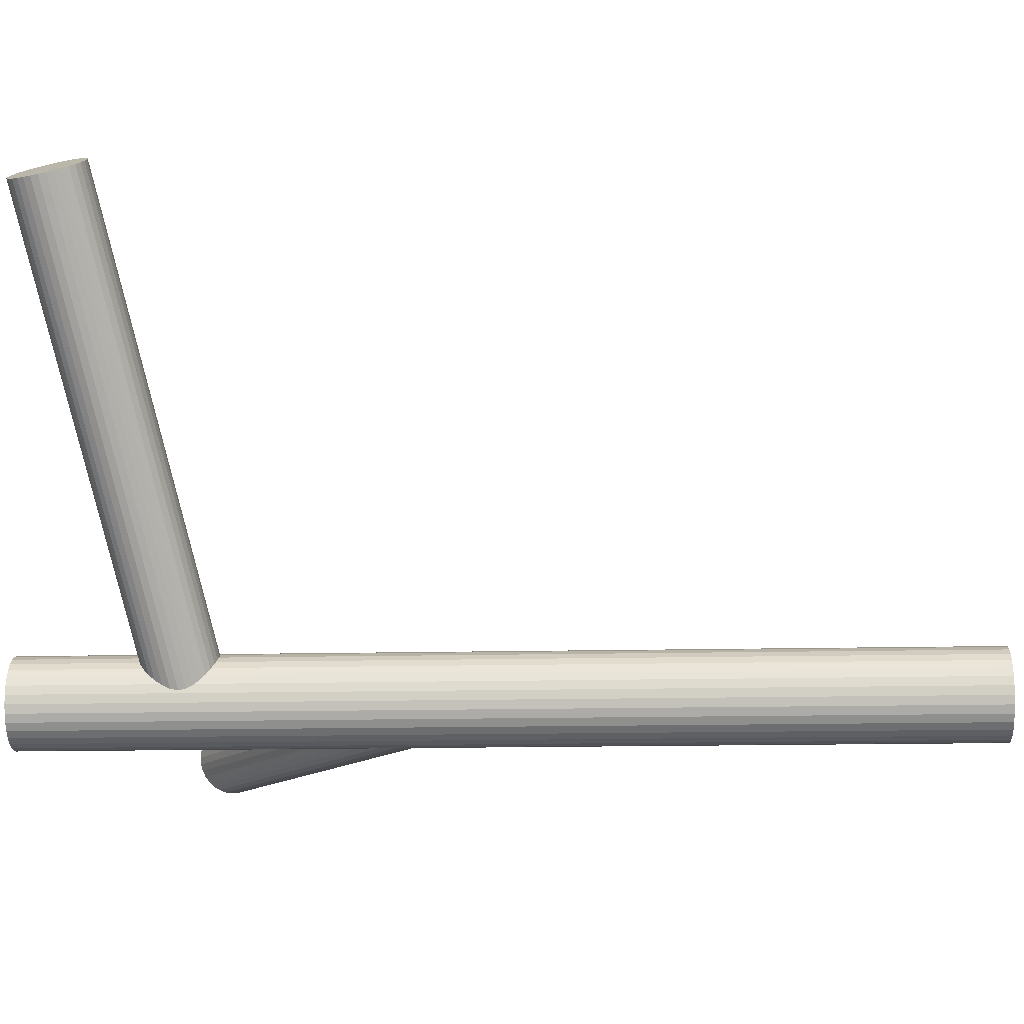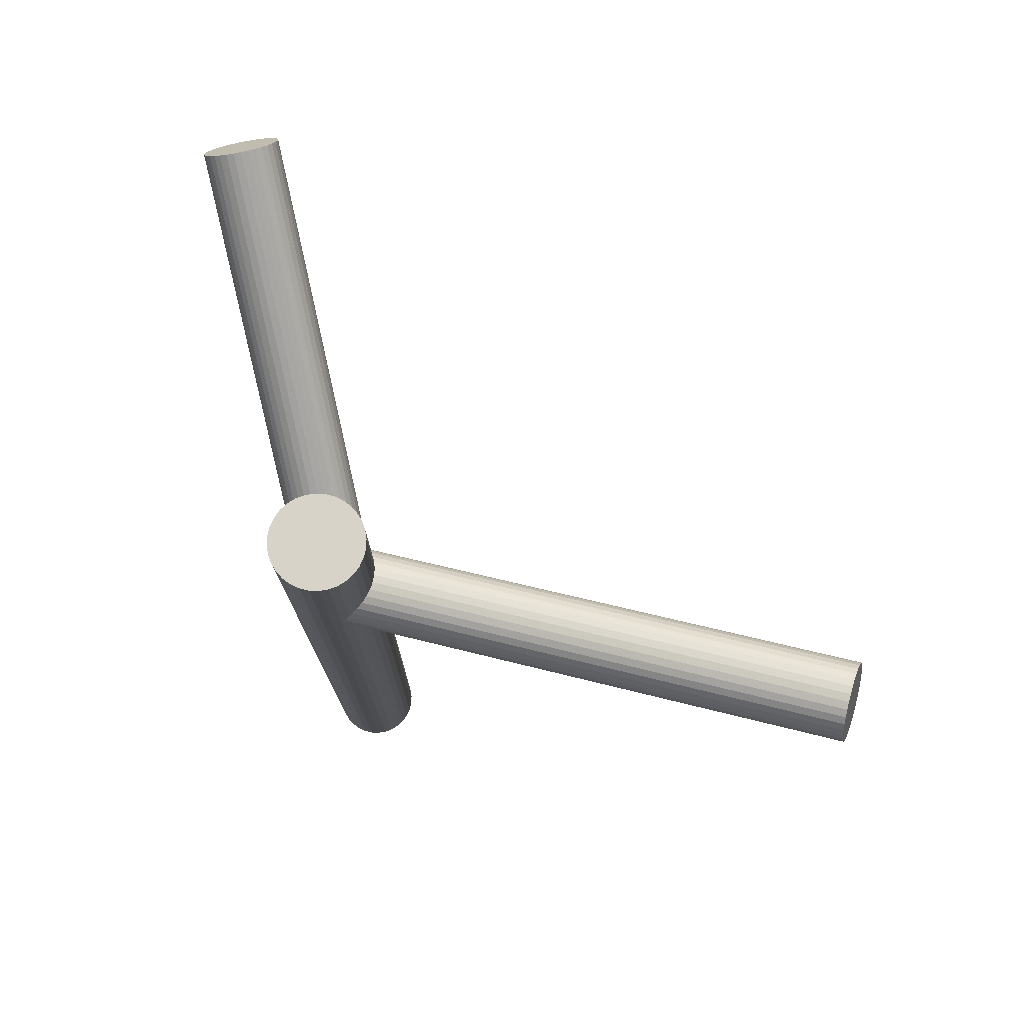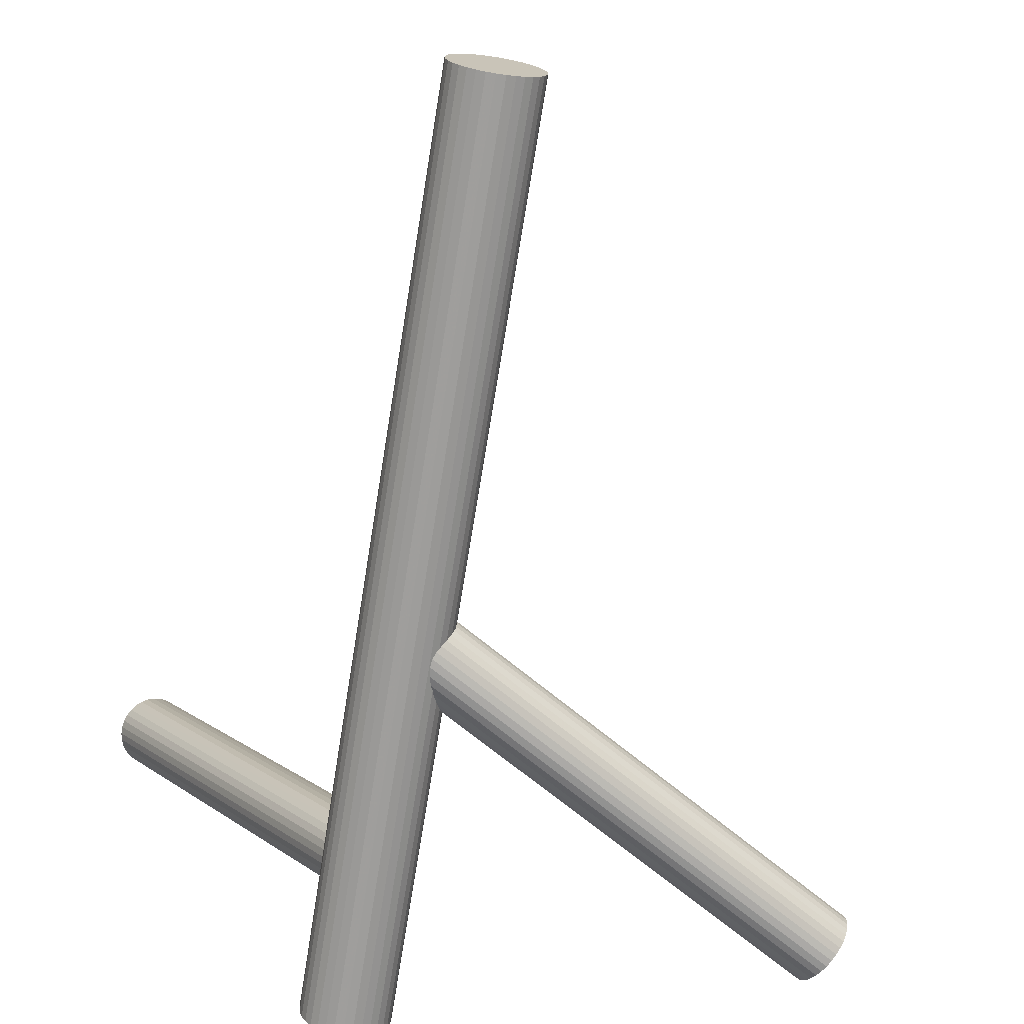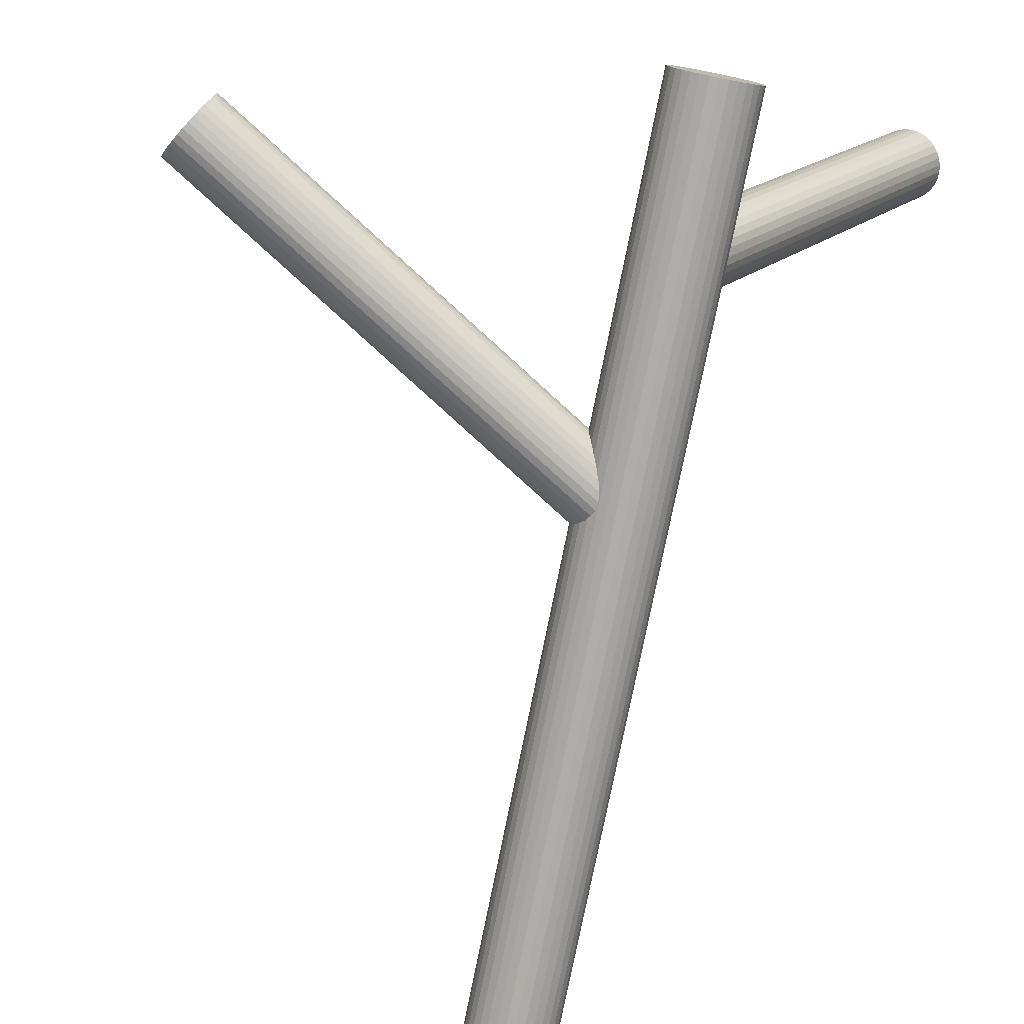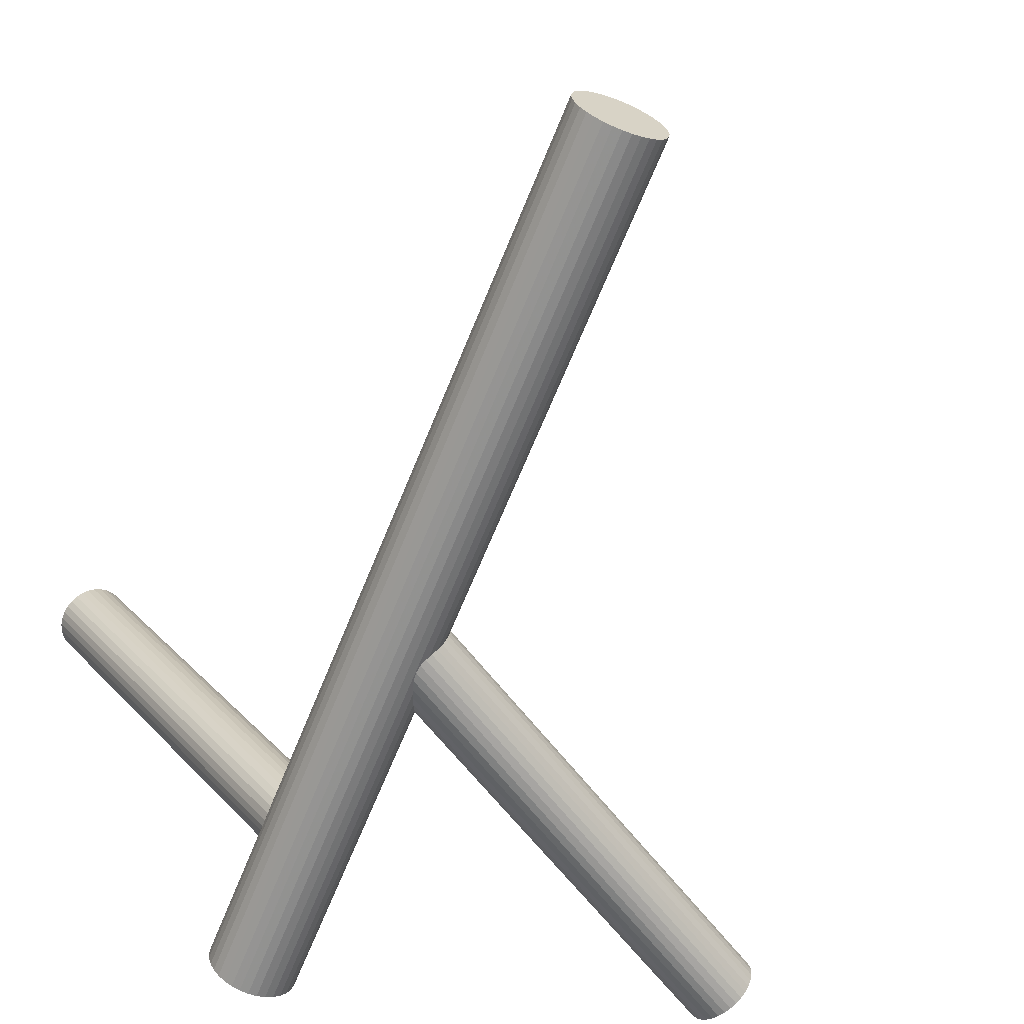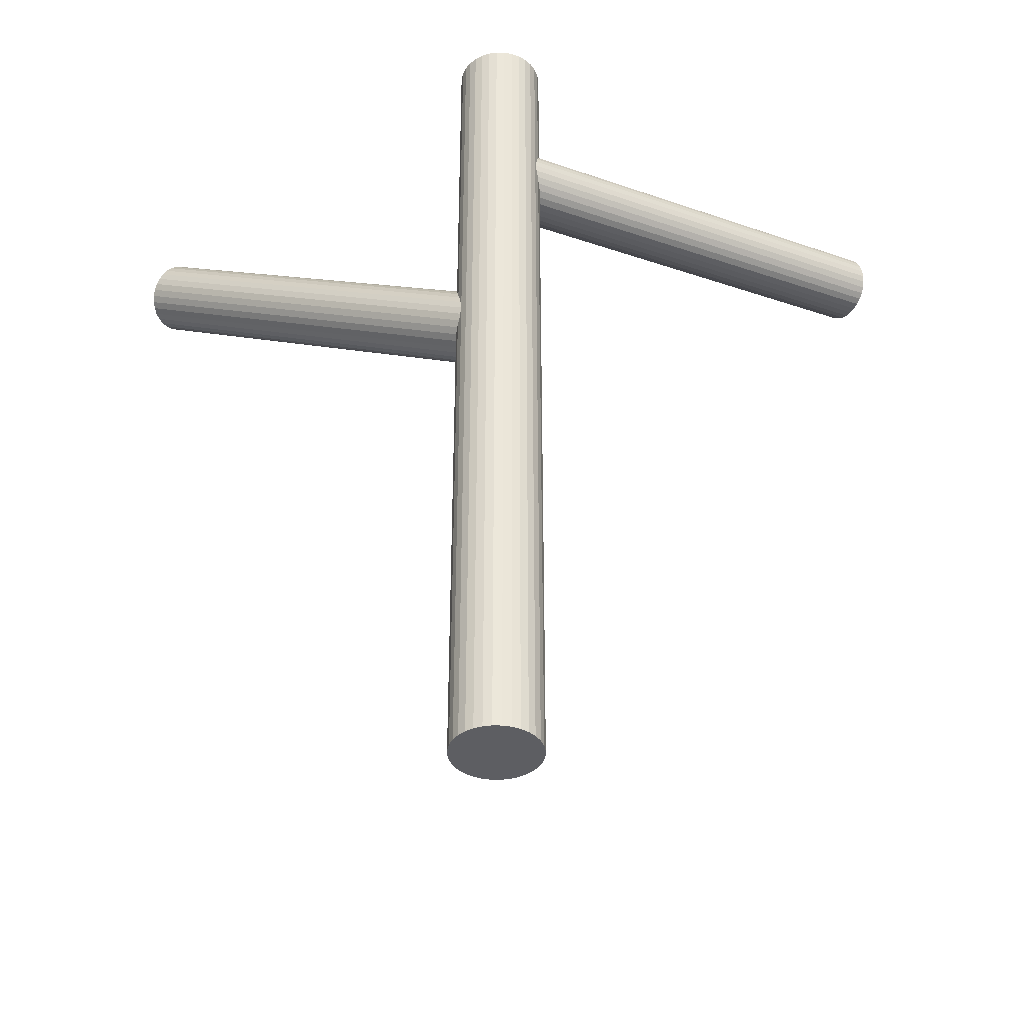
<metadata>
{"format":"obj","ext":"obj","renderer":"f3d","projection":"perspective","resolution":1024,"background":"white","views":[{"elev":-15.0,"azim":92.9,"up":"+Y"},{"elev":76.6,"azim":75.1,"up":"+Z"},{"elev":-71.2,"azim":170.8,"up":"+Y"},{"elev":-77.1,"azim":-11.3,"up":"+Y"},{"elev":-64.9,"azim":158.1,"up":"+Y"},{"elev":-39.3,"azim":27.0,"up":"+Z"}]}
</metadata>
<code>
v 0.02559 -0.05922 0.1341
v 0.02559 -0.05922 -0.1341
v 0.02559 -0.07218 0.1341
v 0.02559 -0.07218 -0.1341
v 0.02559 -0.04626 0.1341
v 0.02559 -0.04626 -0.1341
v 0.03757 -0.05426 0.1341
v 0.03757 -0.05426 -0.1341
v 0.03757 -0.06417 0.1341
v 0.03757 -0.06417 -0.1341
v 0.0383 -0.06174 0.1341
v 0.0383 -0.06174 -0.1341
v 0.0383 -0.05669 0.1341
v 0.0383 -0.05669 -0.1341
v 0.01643 -0.06838 0.1341
v 0.01643 -0.06838 -0.1341
v 0.01643 -0.05005 0.1341
v 0.01643 -0.05005 -0.1341
v 0.03637 -0.06642 0.1341
v 0.03637 -0.06642 -0.1341
v 0.03637 -0.05202 0.1341
v 0.03637 -0.05202 -0.1341
v 0.03055 -0.04724 0.1341
v 0.03055 -0.04724 -0.1341
v 0.03055 -0.07119 0.1341
v 0.03055 -0.07119 -0.1341
v 0.02307 -0.0465 0.1341
v 0.02307 -0.0465 -0.1341
v 0.02307 -0.07193 0.1341
v 0.02307 -0.07193 -0.1341
v 0.01839 -0.04844 0.1341
v 0.01839 -0.04844 -0.1341
v 0.01839 -0.06999 0.1341
v 0.01839 -0.06999 -0.1341
v 0.01263 -0.05922 0.1341
v 0.01263 -0.05922 -0.1341
v 0.03855 -0.05922 0.1341
v 0.03855 -0.05922 -0.1341
v 0.03279 -0.04844 0.1341
v 0.03279 -0.04844 -0.1341
v 0.03279 -0.06999 0.1341
v 0.03279 -0.06999 -0.1341
v 0.02812 -0.0465 0.1341
v 0.02812 -0.0465 -0.1341
v 0.02812 -0.07193 0.1341
v 0.02812 -0.07193 -0.1341
v 0.02063 -0.04724 0.1341
v 0.02063 -0.04724 -0.1341
v 0.02063 -0.07119 0.1341
v 0.02063 -0.07119 -0.1341
v 0.01482 -0.06642 0.1341
v 0.01482 -0.06642 -0.1341
v 0.01482 -0.05202 0.1341
v 0.01482 -0.05202 -0.1341
v 0.03476 -0.06838 0.1341
v 0.03476 -0.06838 -0.1341
v 0.03476 -0.05005 0.1341
v 0.03476 -0.05005 -0.1341
v 0.01288 -0.06174 0.1341
v 0.01288 -0.06174 -0.1341
v 0.01288 -0.05669 0.1341
v 0.01288 -0.05669 -0.1341
v 0.01362 -0.05426 0.1341
v 0.01362 -0.05426 -0.1341
v 0.01362 -0.06417 0.1341
v 0.01362 -0.06417 -0.1341
v -0.103 -0.0536 0.09527
v 0.02559 -0.05922 0.01838
v -0.09738 -0.05385 0.1046
v 0.03117 -0.05946 0.02773
v -0.1085 -0.05336 0.08592
v 0.02001 -0.05897 0.009036
v -0.1034 -0.06448 0.09527
v 0.02512 -0.07009 0.01838
v -0.09806 -0.04776 0.103
v 0.0305 -0.05337 0.02615
v -0.1073 -0.04736 0.08749
v 0.02122 -0.05297 0.01061
v -0.0974 -0.05172 0.1044
v 0.03116 -0.05733 0.02755
v -0.1083 -0.05124 0.0861
v 0.02021 -0.05685 0.009215
v -0.1065 -0.06251 0.09007
v 0.0221 -0.06812 0.01319
v -0.1003 -0.06278 0.1005
v 0.0283 -0.06839 0.02358
v -0.1055 -0.06356 0.09169
v 0.02302 -0.06917 0.01481
v -0.1013 -0.06375 0.09884
v 0.02729 -0.06936 0.02196
v -0.1045 -0.06422 0.09344
v 0.02404 -0.06984 0.01656
v -0.1023 -0.06432 0.09709
v 0.02622 -0.06993 0.02021
v -0.09935 -0.06147 0.1019
v 0.0292 -0.06708 0.02499
v -0.1072 -0.06112 0.08866
v 0.02131 -0.06673 0.01177
v -0.09763 -0.04967 0.1039
v 0.03093 -0.05528 0.02702
v -0.1079 -0.04922 0.08663
v 0.02062 -0.05483 0.009747
v -0.09799 -0.05799 0.1039
v 0.03057 -0.0636 0.02702
v -0.1083 -0.05754 0.08663
v 0.02026 -0.06315 0.009747
v -0.09868 -0.04608 0.1019
v 0.02987 -0.0517 0.02499
v -0.1066 -0.04574 0.08866
v 0.02198 -0.05135 0.01177
v -0.1036 -0.04289 0.09344
v 0.02497 -0.0485 0.01656
v -0.1014 -0.04298 0.09709
v 0.02715 -0.04859 0.02021
v -0.1047 -0.04346 0.09169
v 0.0239 -0.04907 0.01481
v -0.1004 -0.04365 0.09884
v 0.02817 -0.04926 0.02196
v -0.1057 -0.04442 0.09007
v 0.02289 -0.05004 0.01319
v -0.09947 -0.04469 0.1005
v 0.02909 -0.05031 0.02358
v -0.09758 -0.05596 0.1044
v 0.03097 -0.06158 0.02755
v -0.1085 -0.05549 0.0861
v 0.02003 -0.0611 0.009215
v -0.09859 -0.05985 0.103
v 0.02997 -0.06546 0.02615
v -0.1079 -0.05944 0.08749
v 0.02069 -0.06506 0.01061
v -0.1025 -0.04273 0.09527
v 0.02607 -0.04834 0.01838
v 0.0993 0.0665 0.1147
v 0.02559 -0.05922 0.08591
v 0.09826 0.06472 0.1252
v 0.02455 -0.061 0.09639
v 0.1004 0.06829 0.1042
v 0.02664 -0.05743 0.07544
v 0.09047 0.07215 0.1127
v 0.01676 -0.05357 0.08387
v 0.09006 0.07145 0.1168
v 0.01635 -0.05427 0.08796
v 0.09009 0.0719 0.1147
v 0.01638 -0.05381 0.08591
v 0.09106 0.07 0.1205
v 0.01735 -0.05572 0.09173
v 0.09223 0.07199 0.1089
v 0.01852 -0.05373 0.08009
v 0.1001 0.0637 0.125
v 0.02636 -0.06202 0.09619
v 0.1021 0.0672 0.1044
v 0.02842 -0.05852 0.07564
v 0.09675 0.07022 0.105
v 0.02304 -0.0555 0.07623
v 0.09481 0.06692 0.1244
v 0.0211 -0.0588 0.09559
v 0.1074 0.06083 0.1187
v 0.0337 -0.06489 0.08992
v 0.1082 0.0622 0.1107
v 0.03451 -0.06352 0.0819
v 0.09331 0.06802 0.1234
v 0.01961 -0.0577 0.09462
v 0.09506 0.07099 0.106
v 0.02135 -0.05473 0.0772
v 0.09205 0.06906 0.1221
v 0.01834 -0.05666 0.09332
v 0.09353 0.07158 0.1073
v 0.01982 -0.05413 0.0785
v 0.1051 0.06142 0.1221
v 0.03137 -0.0643 0.09332
v 0.1066 0.06395 0.1073
v 0.03285 -0.06177 0.0785
v 0.1036 0.06202 0.1234
v 0.02984 -0.0637 0.09462
v 0.1053 0.06499 0.106
v 0.03158 -0.06073 0.0772
v 0.09039 0.07081 0.1187
v 0.01668 -0.05491 0.08992
v 0.09119 0.07218 0.1107
v 0.01748 -0.05354 0.0819
v 0.1038 0.06609 0.105
v 0.03009 -0.05963 0.07623
v 0.1019 0.06278 0.1244
v 0.02815 -0.06293 0.09559
v 0.09648 0.0658 0.125
v 0.02277 -0.05991 0.09619
v 0.09853 0.06931 0.1044
v 0.02482 -0.05641 0.07564
v 0.1064 0.06102 0.1205
v 0.03267 -0.0647 0.09173
v 0.1075 0.063 0.1089
v 0.03384 -0.06271 0.08009
v 0.1085 0.0611 0.1147
v 0.03481 -0.06462 0.08591
v 0.1085 0.06155 0.1127
v 0.03483 -0.06416 0.08387
v 0.1081 0.06086 0.1168
v 0.03442 -0.06486 0.08796
f 38 2 14
f 38 14 37
f 37 14 13
f 37 13 1
f 14 2 8
f 14 8 13
f 13 8 7
f 13 7 1
f 8 2 22
f 8 22 7
f 7 22 21
f 7 21 1
f 22 2 58
f 22 58 21
f 21 58 57
f 21 57 1
f 58 2 40
f 58 40 57
f 57 40 39
f 57 39 1
f 40 2 24
f 40 24 39
f 39 24 23
f 39 23 1
f 24 2 44
f 24 44 23
f 23 44 43
f 23 43 1
f 44 2 6
f 44 6 43
f 43 6 5
f 43 5 1
f 6 2 28
f 6 28 5
f 5 28 27
f 5 27 1
f 28 2 48
f 28 48 27
f 27 48 47
f 27 47 1
f 48 2 32
f 48 32 47
f 47 32 31
f 47 31 1
f 32 2 18
f 32 18 31
f 31 18 17
f 31 17 1
f 18 2 54
f 18 54 17
f 17 54 53
f 17 53 1
f 54 2 64
f 54 64 53
f 53 64 63
f 53 63 1
f 64 2 62
f 64 62 63
f 63 62 61
f 63 61 1
f 62 2 36
f 62 36 61
f 61 36 35
f 61 35 1
f 36 2 60
f 36 60 35
f 35 60 59
f 35 59 1
f 60 2 66
f 60 66 59
f 59 66 65
f 59 65 1
f 66 2 52
f 66 52 65
f 65 52 51
f 65 51 1
f 52 2 16
f 52 16 51
f 51 16 15
f 51 15 1
f 16 2 34
f 16 34 15
f 15 34 33
f 15 33 1
f 34 2 50
f 34 50 33
f 33 50 49
f 33 49 1
f 50 2 30
f 50 30 49
f 49 30 29
f 49 29 1
f 30 2 4
f 30 4 29
f 29 4 3
f 29 3 1
f 4 2 46
f 4 46 3
f 3 46 45
f 3 45 1
f 46 2 26
f 46 26 45
f 45 26 25
f 45 25 1
f 26 2 42
f 26 42 25
f 25 42 41
f 25 41 1
f 42 2 56
f 42 56 41
f 41 56 55
f 41 55 1
f 56 2 20
f 56 20 55
f 55 20 19
f 55 19 1
f 20 2 10
f 20 10 19
f 19 10 9
f 19 9 1
f 10 2 12
f 10 12 9
f 9 12 11
f 9 11 1
f 12 2 38
f 12 38 11
f 11 38 37
f 11 37 1
f 74 68 94
f 74 94 73
f 73 94 93
f 73 93 67
f 94 68 90
f 94 90 93
f 93 90 89
f 93 89 67
f 90 68 86
f 90 86 89
f 89 86 85
f 89 85 67
f 86 68 96
f 86 96 85
f 85 96 95
f 85 95 67
f 96 68 128
f 96 128 95
f 95 128 127
f 95 127 67
f 128 68 104
f 128 104 127
f 127 104 103
f 127 103 67
f 104 68 124
f 104 124 103
f 103 124 123
f 103 123 67
f 124 68 70
f 124 70 123
f 123 70 69
f 123 69 67
f 70 68 80
f 70 80 69
f 69 80 79
f 69 79 67
f 80 68 100
f 80 100 79
f 79 100 99
f 79 99 67
f 100 68 76
f 100 76 99
f 99 76 75
f 99 75 67
f 76 68 108
f 76 108 75
f 75 108 107
f 75 107 67
f 108 68 122
f 108 122 107
f 107 122 121
f 107 121 67
f 122 68 118
f 122 118 121
f 121 118 117
f 121 117 67
f 118 68 114
f 118 114 117
f 117 114 113
f 117 113 67
f 114 68 132
f 114 132 113
f 113 132 131
f 113 131 67
f 132 68 112
f 132 112 131
f 131 112 111
f 131 111 67
f 112 68 116
f 112 116 111
f 111 116 115
f 111 115 67
f 116 68 120
f 116 120 115
f 115 120 119
f 115 119 67
f 120 68 110
f 120 110 119
f 119 110 109
f 119 109 67
f 110 68 78
f 110 78 109
f 109 78 77
f 109 77 67
f 78 68 102
f 78 102 77
f 77 102 101
f 77 101 67
f 102 68 82
f 102 82 101
f 101 82 81
f 101 81 67
f 82 68 72
f 82 72 81
f 81 72 71
f 81 71 67
f 72 68 126
f 72 126 71
f 71 126 125
f 71 125 67
f 126 68 106
f 126 106 125
f 125 106 105
f 125 105 67
f 106 68 130
f 106 130 105
f 105 130 129
f 105 129 67
f 130 68 98
f 130 98 129
f 129 98 97
f 129 97 67
f 98 68 84
f 98 84 97
f 97 84 83
f 97 83 67
f 84 68 88
f 84 88 83
f 83 88 87
f 83 87 67
f 88 68 92
f 88 92 87
f 87 92 91
f 87 91 67
f 92 68 74
f 92 74 91
f 91 74 73
f 91 73 67
f 144 134 142
f 144 142 143
f 143 142 141
f 143 141 133
f 142 134 178
f 142 178 141
f 141 178 177
f 141 177 133
f 178 134 146
f 178 146 177
f 177 146 145
f 177 145 133
f 146 134 166
f 146 166 145
f 145 166 165
f 145 165 133
f 166 134 162
f 166 162 165
f 165 162 161
f 165 161 133
f 162 134 156
f 162 156 161
f 161 156 155
f 161 155 133
f 156 134 186
f 156 186 155
f 155 186 185
f 155 185 133
f 186 134 136
f 186 136 185
f 185 136 135
f 185 135 133
f 136 134 150
f 136 150 135
f 135 150 149
f 135 149 133
f 150 134 184
f 150 184 149
f 149 184 183
f 149 183 133
f 184 134 174
f 184 174 183
f 183 174 173
f 183 173 133
f 174 134 170
f 174 170 173
f 173 170 169
f 173 169 133
f 170 134 190
f 170 190 169
f 169 190 189
f 169 189 133
f 190 134 158
f 190 158 189
f 189 158 157
f 189 157 133
f 158 134 198
f 158 198 157
f 157 198 197
f 157 197 133
f 198 134 194
f 198 194 197
f 197 194 193
f 197 193 133
f 194 134 196
f 194 196 193
f 193 196 195
f 193 195 133
f 196 134 160
f 196 160 195
f 195 160 159
f 195 159 133
f 160 134 192
f 160 192 159
f 159 192 191
f 159 191 133
f 192 134 172
f 192 172 191
f 191 172 171
f 191 171 133
f 172 134 176
f 172 176 171
f 171 176 175
f 171 175 133
f 176 134 182
f 176 182 175
f 175 182 181
f 175 181 133
f 182 134 152
f 182 152 181
f 181 152 151
f 181 151 133
f 152 134 138
f 152 138 151
f 151 138 137
f 151 137 133
f 138 134 188
f 138 188 137
f 137 188 187
f 137 187 133
f 188 134 154
f 188 154 187
f 187 154 153
f 187 153 133
f 154 134 164
f 154 164 153
f 153 164 163
f 153 163 133
f 164 134 168
f 164 168 163
f 163 168 167
f 163 167 133
f 168 134 148
f 168 148 167
f 167 148 147
f 167 147 133
f 148 134 180
f 148 180 147
f 147 180 179
f 147 179 133
f 180 134 140
f 180 140 179
f 179 140 139
f 179 139 133
f 140 134 144
f 140 144 139
f 139 144 143
f 139 143 133

</code>
